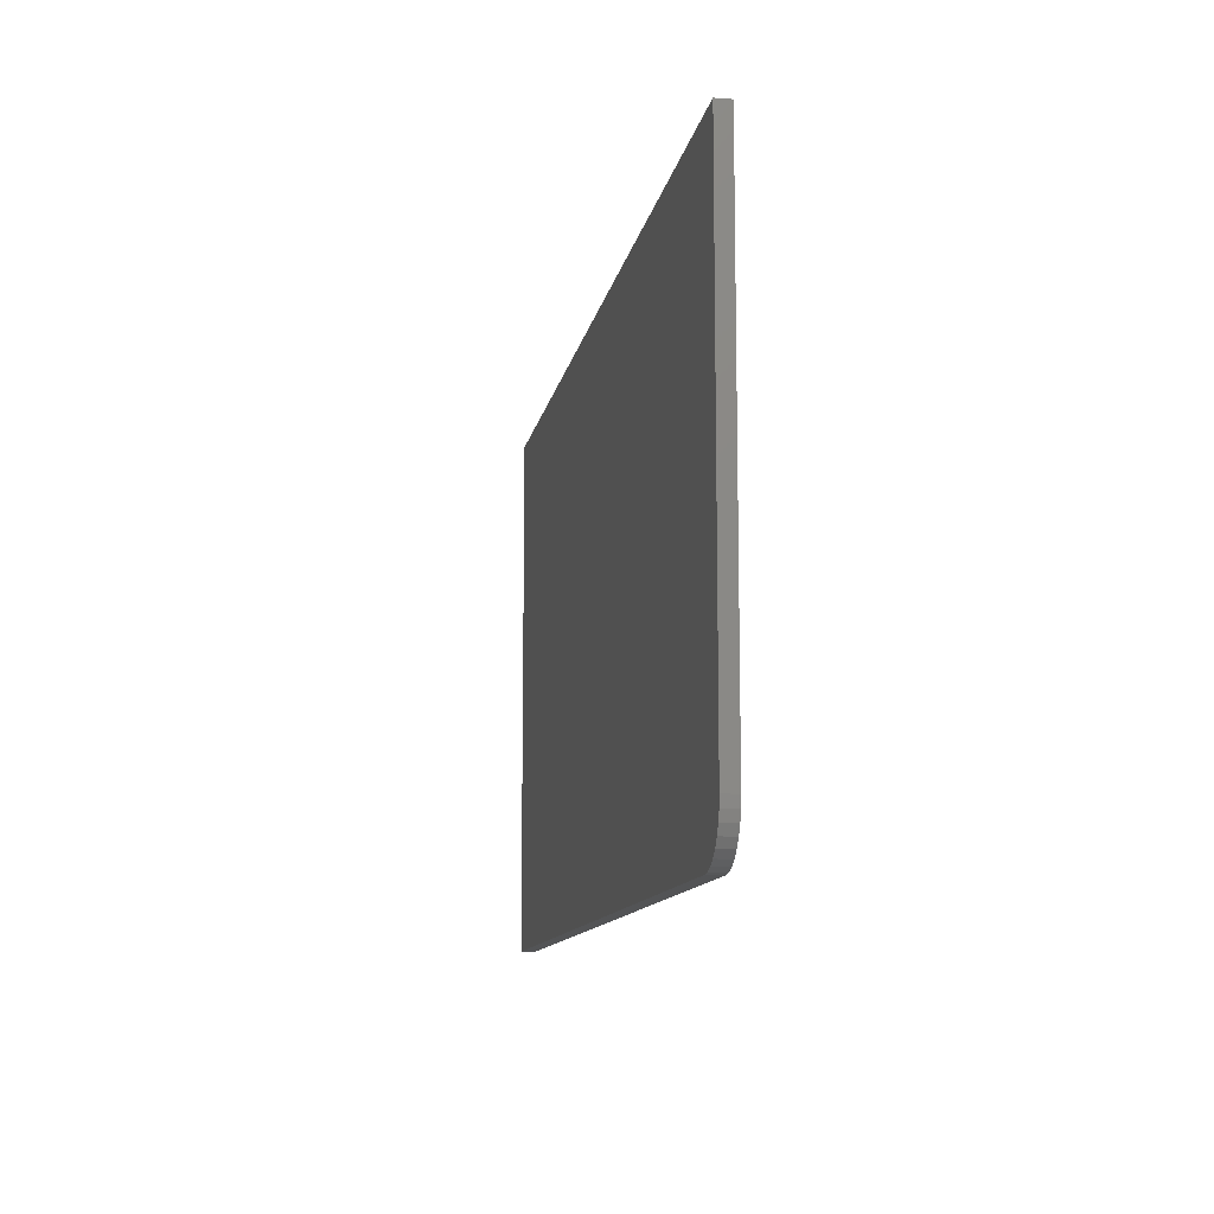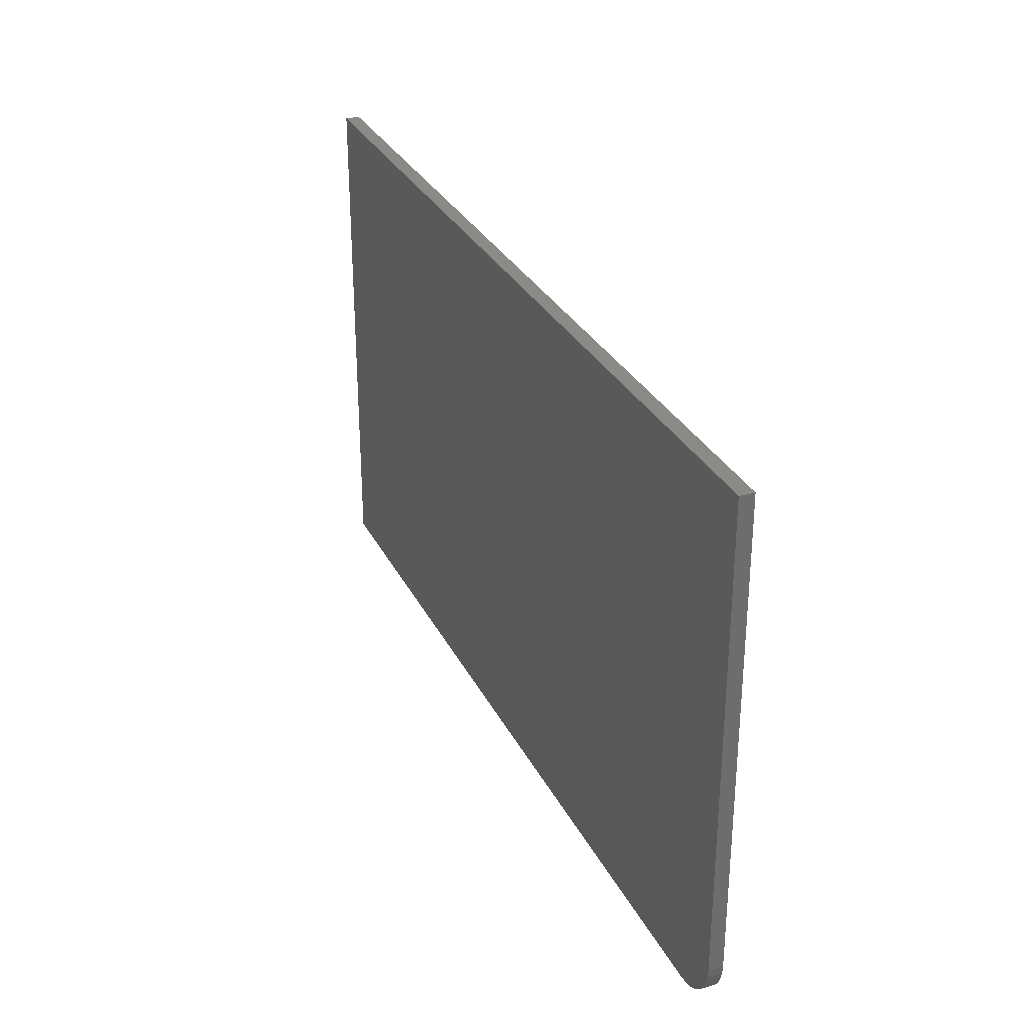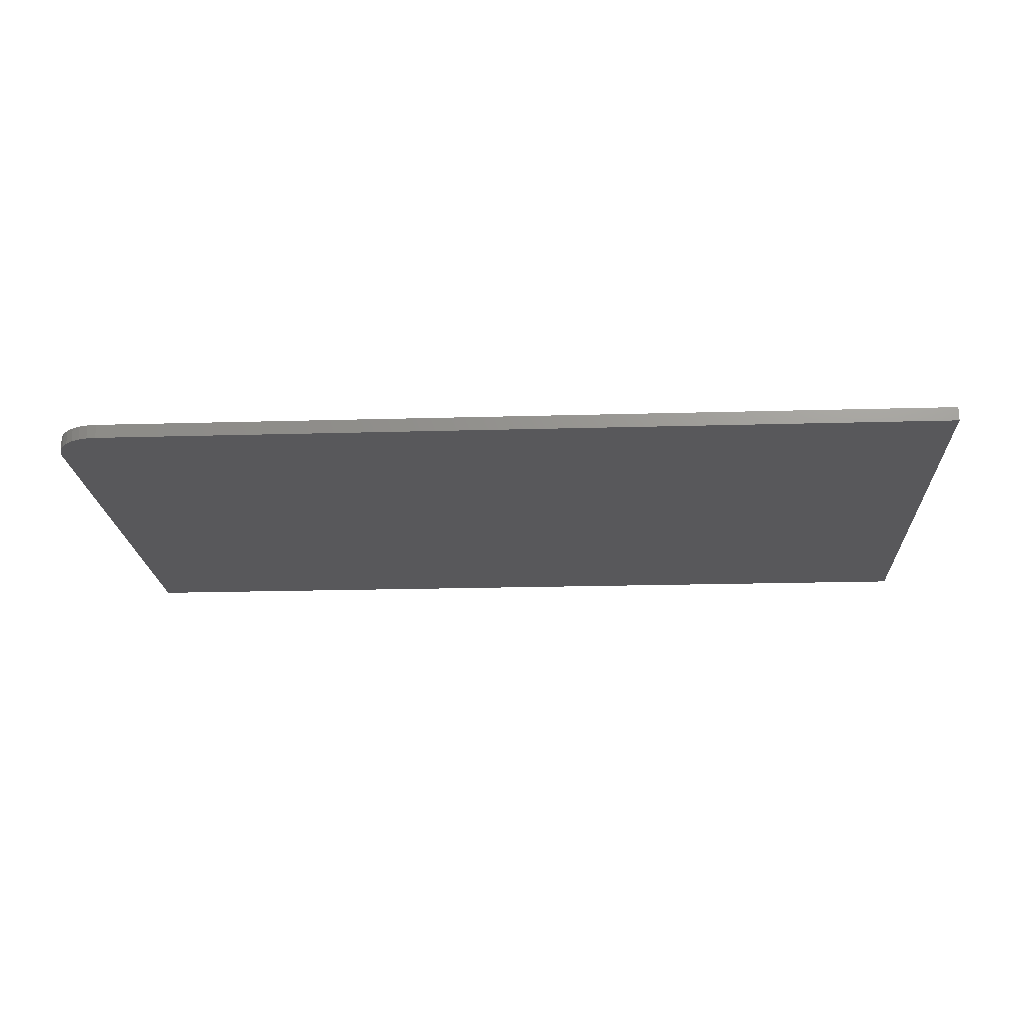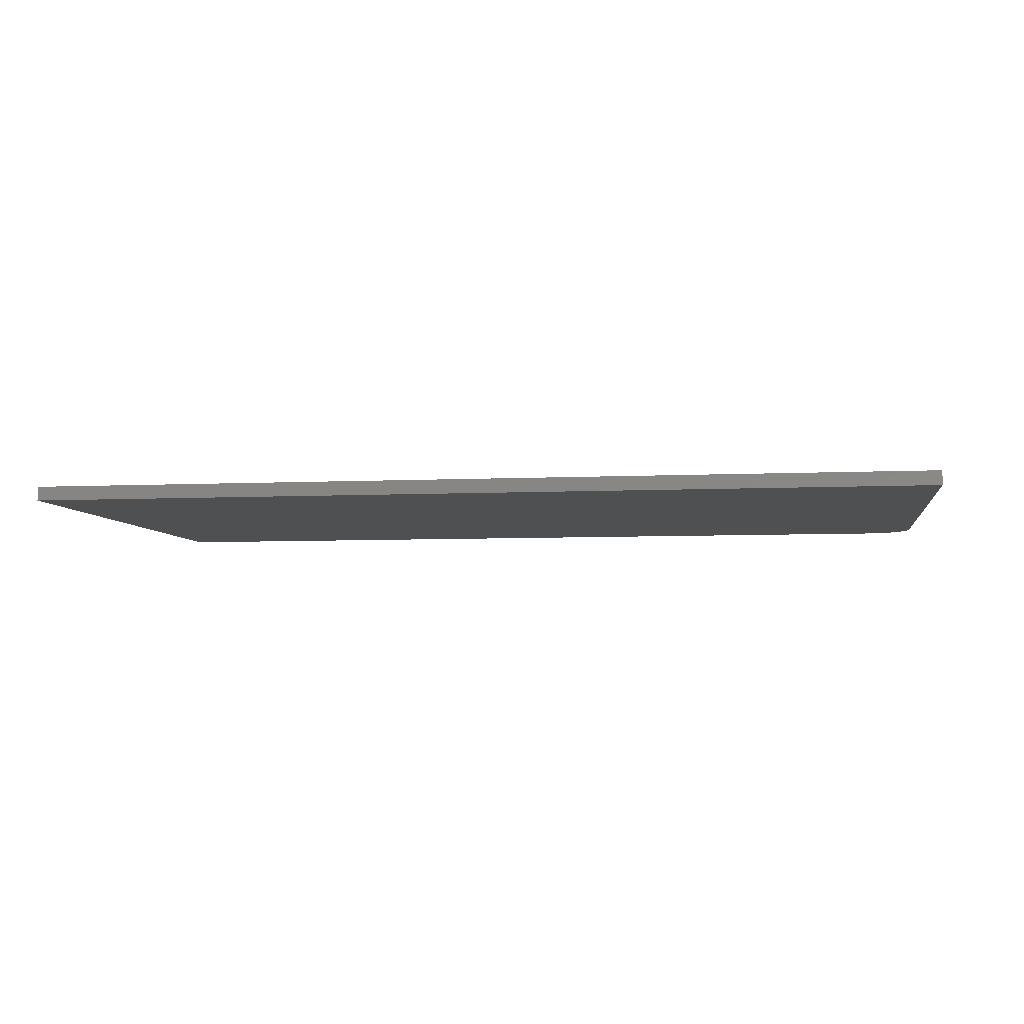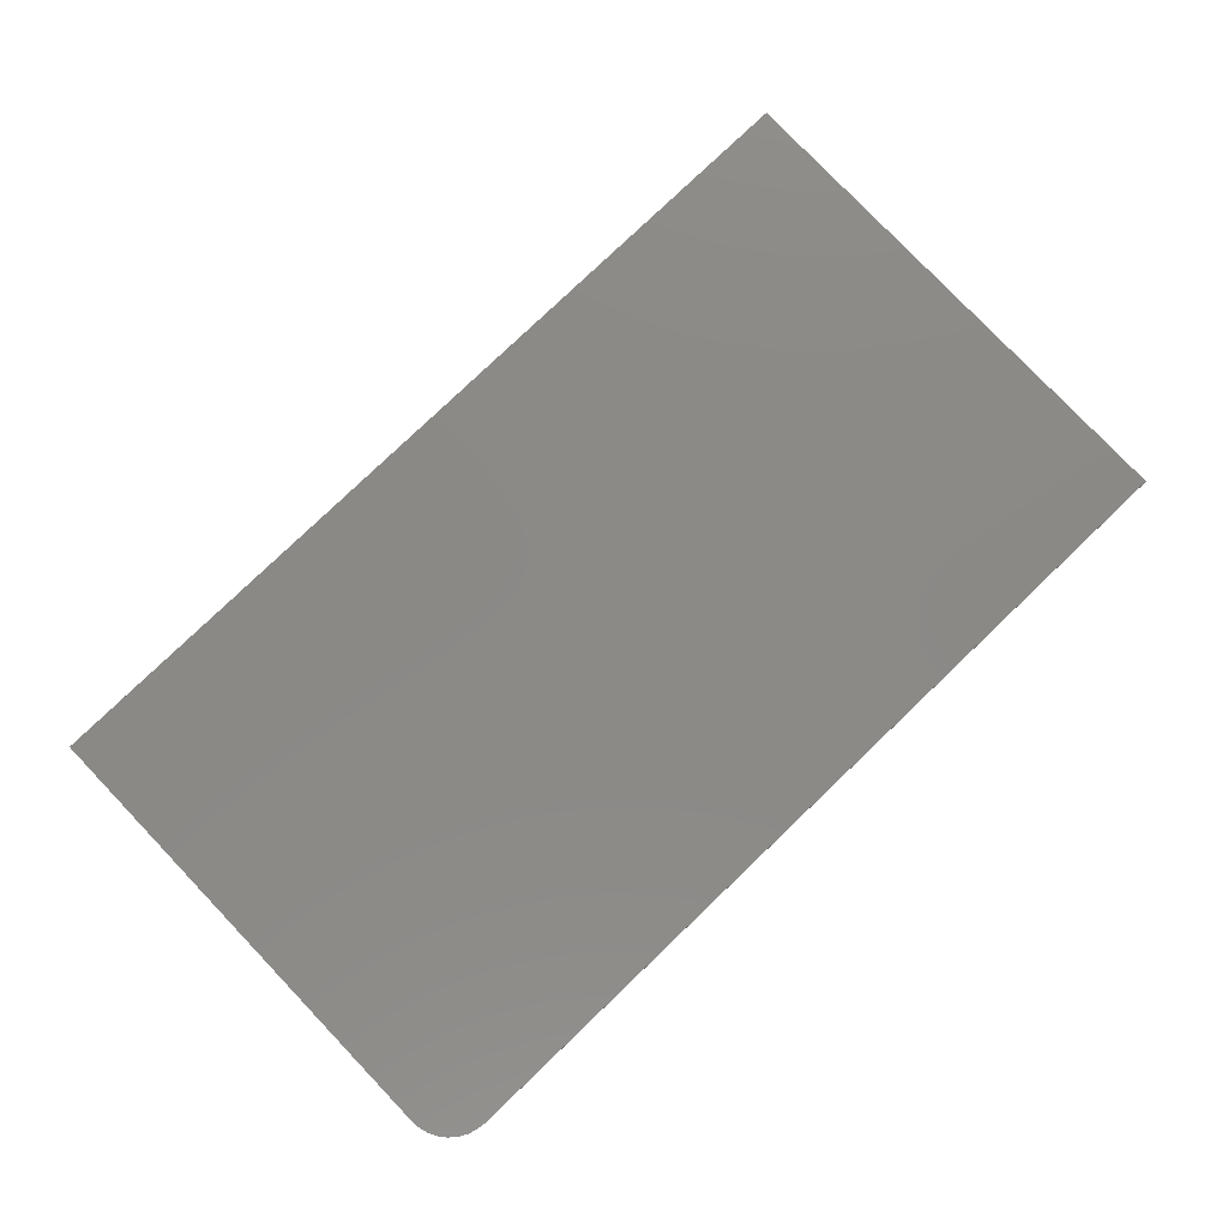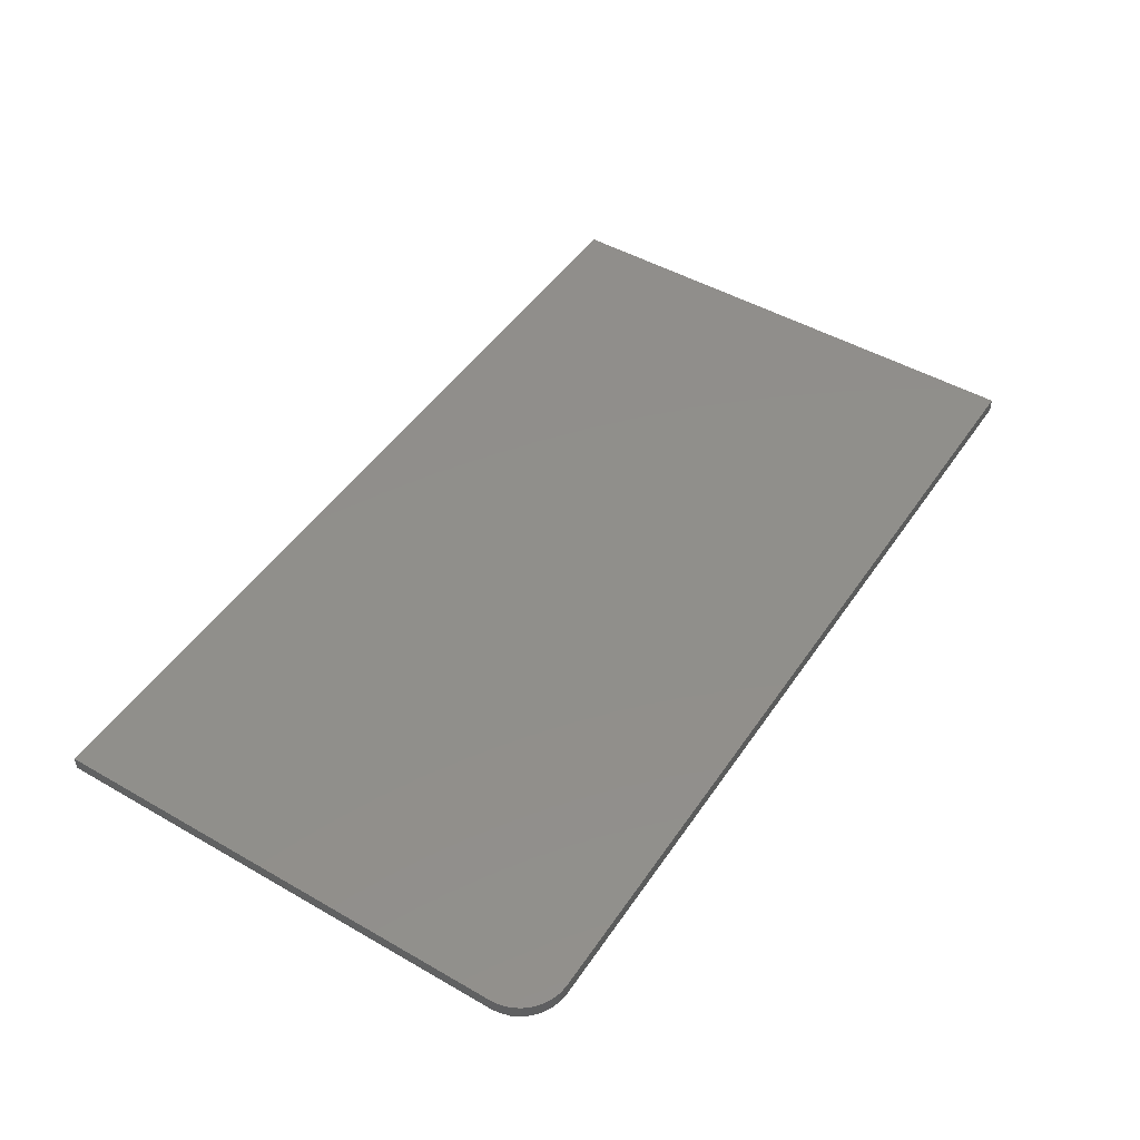
<metadata>
{"format":"stl","ext":"stl","renderer":"f3d","projection":"perspective","resolution":1024,"background":"white","views":[{"elev":-11.4,"azim":-99.9,"up":"+Y"},{"elev":30.1,"azim":-112.7,"up":"+Y"},{"elev":-20.1,"azim":3.0,"up":"+Z"},{"elev":-5.8,"azim":-171.3,"up":"+Z"},{"elev":79.5,"azim":-43.7,"up":"+Z"},{"elev":48.2,"azim":-57.3,"up":"+Z"}]}
</metadata>
<code>
# stl→obj: 24 verts, 44 faces
v -0.75 -0.3516 0.02344
v -0.7485 -0.3668 0.02344
v -0.7441 -0.3815 0.02344
v -0.7368 -0.395 0.02344
v -0.7271 -0.4068 0.02344
v -0.7153 -0.4165 0.02344
v -0.7018 -0.4237 0.02344
v -0.6871 -0.4282 0.02344
v -0.6719 -0.4297 0.02344
v 0.75 -0.4297 0.02344
v 0.75 0.4229 0.02344
v -0.75 0.4229 0.02344
v -0.75 -0.3516 0
v -0.75 0.4229 0
v 0.75 0.4229 0
v 0.75 -0.4297 0
v -0.6719 -0.4297 0
v -0.6871 -0.4282 0
v -0.7018 -0.4237 0
v -0.7153 -0.4165 0
v -0.7271 -0.4068 0
v -0.7368 -0.395 0
v -0.7441 -0.3815 0
v -0.7485 -0.3668 0
f 1 2 3
f 1 3 4
f 1 4 5
f 1 5 6
f 1 6 7
f 1 7 8
f 1 8 9
f 1 9 10
f 1 10 11
f 1 11 12
f 13 14 15
f 13 15 16
f 13 16 17
f 13 17 18
f 13 18 19
f 13 19 20
f 13 20 21
f 13 21 22
f 13 22 23
f 13 23 24
f 12 14 1
f 1 14 13
f 9 17 10
f 10 17 16
f 17 9 18
f 18 9 8
f 18 8 19
f 19 8 7
f 19 7 20
f 20 7 6
f 20 6 21
f 21 6 5
f 21 5 22
f 22 5 4
f 22 4 23
f 23 4 3
f 23 3 24
f 24 3 2
f 24 2 13
f 13 2 1
f 11 15 12
f 12 15 14
f 10 16 11
f 11 16 15

</code>
